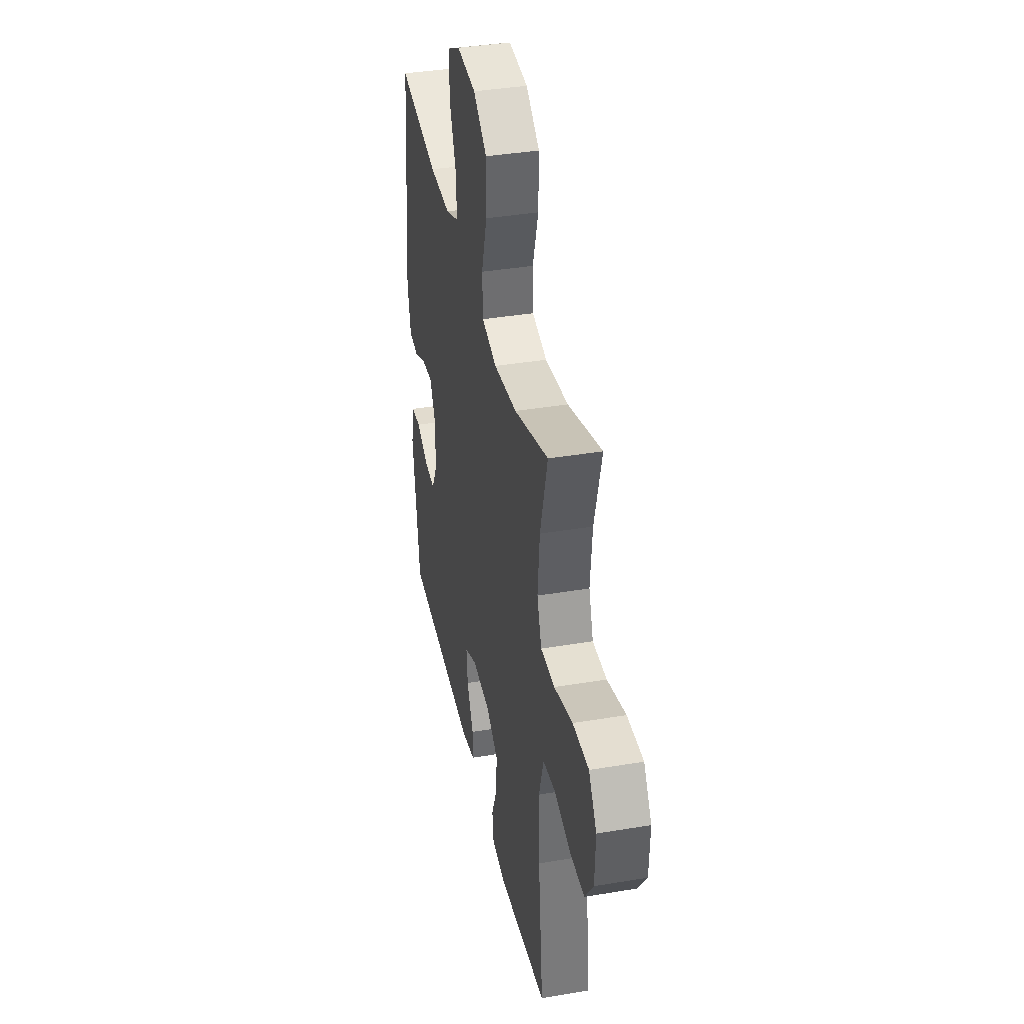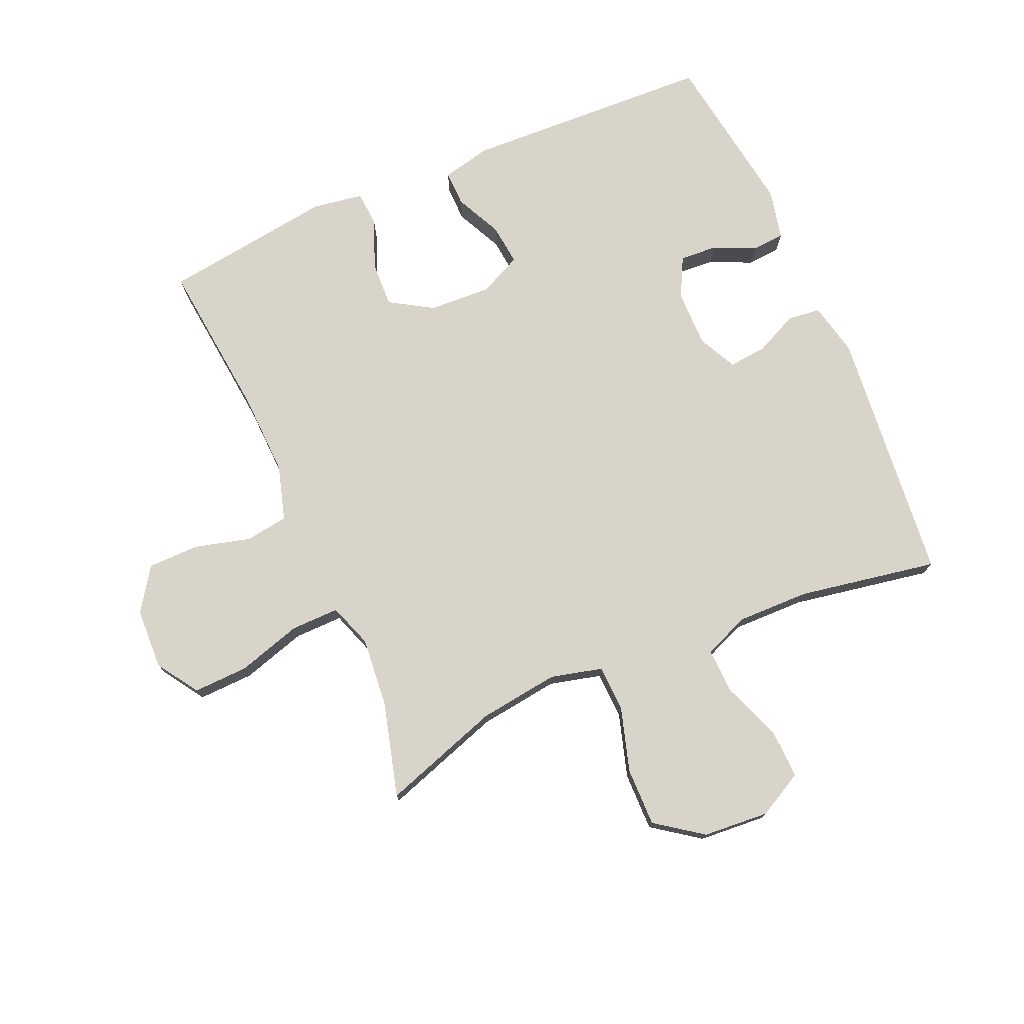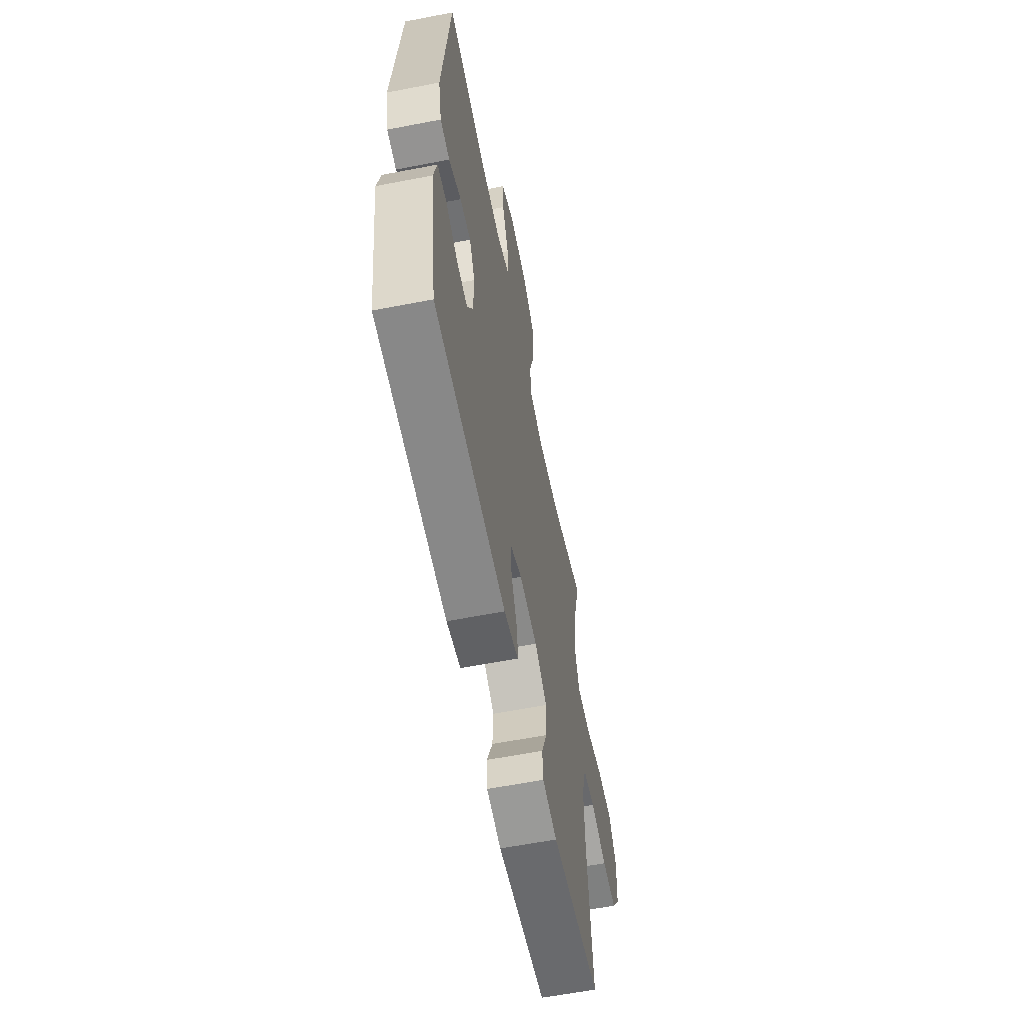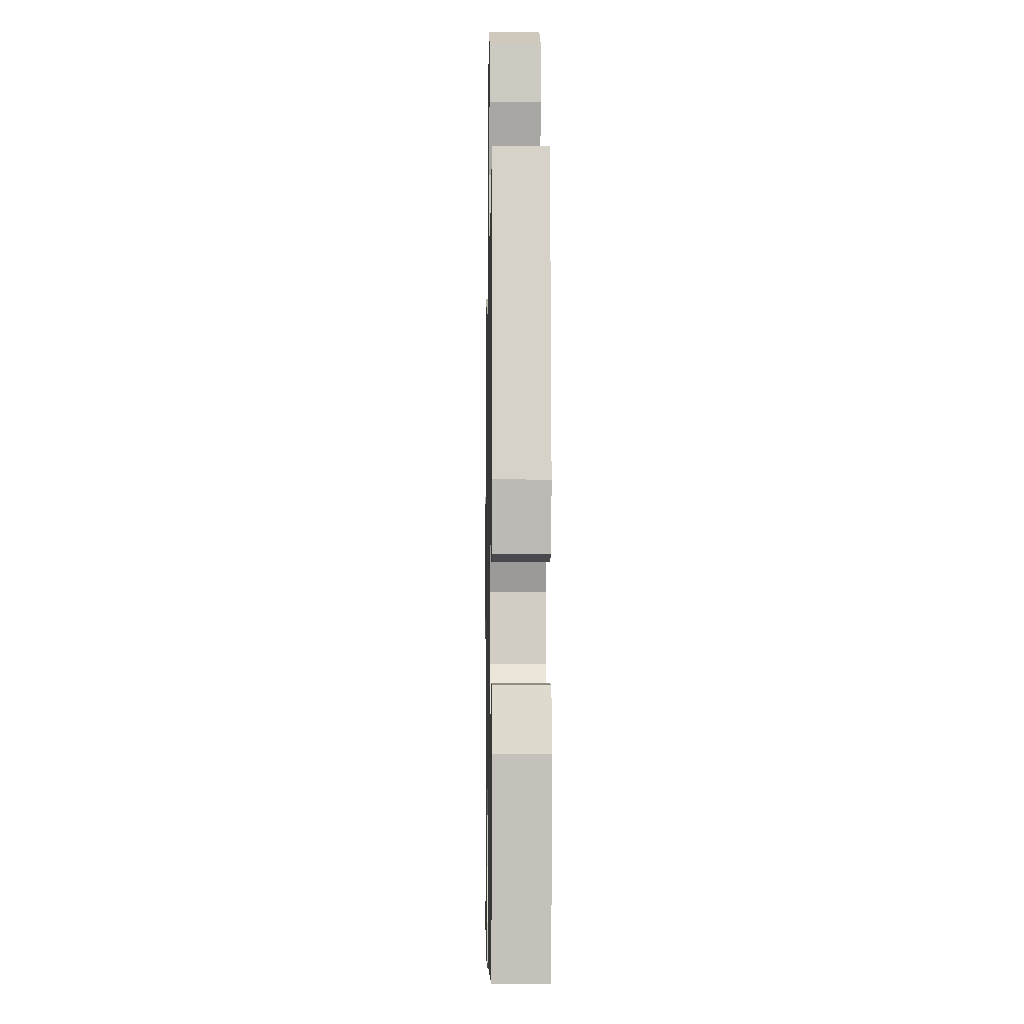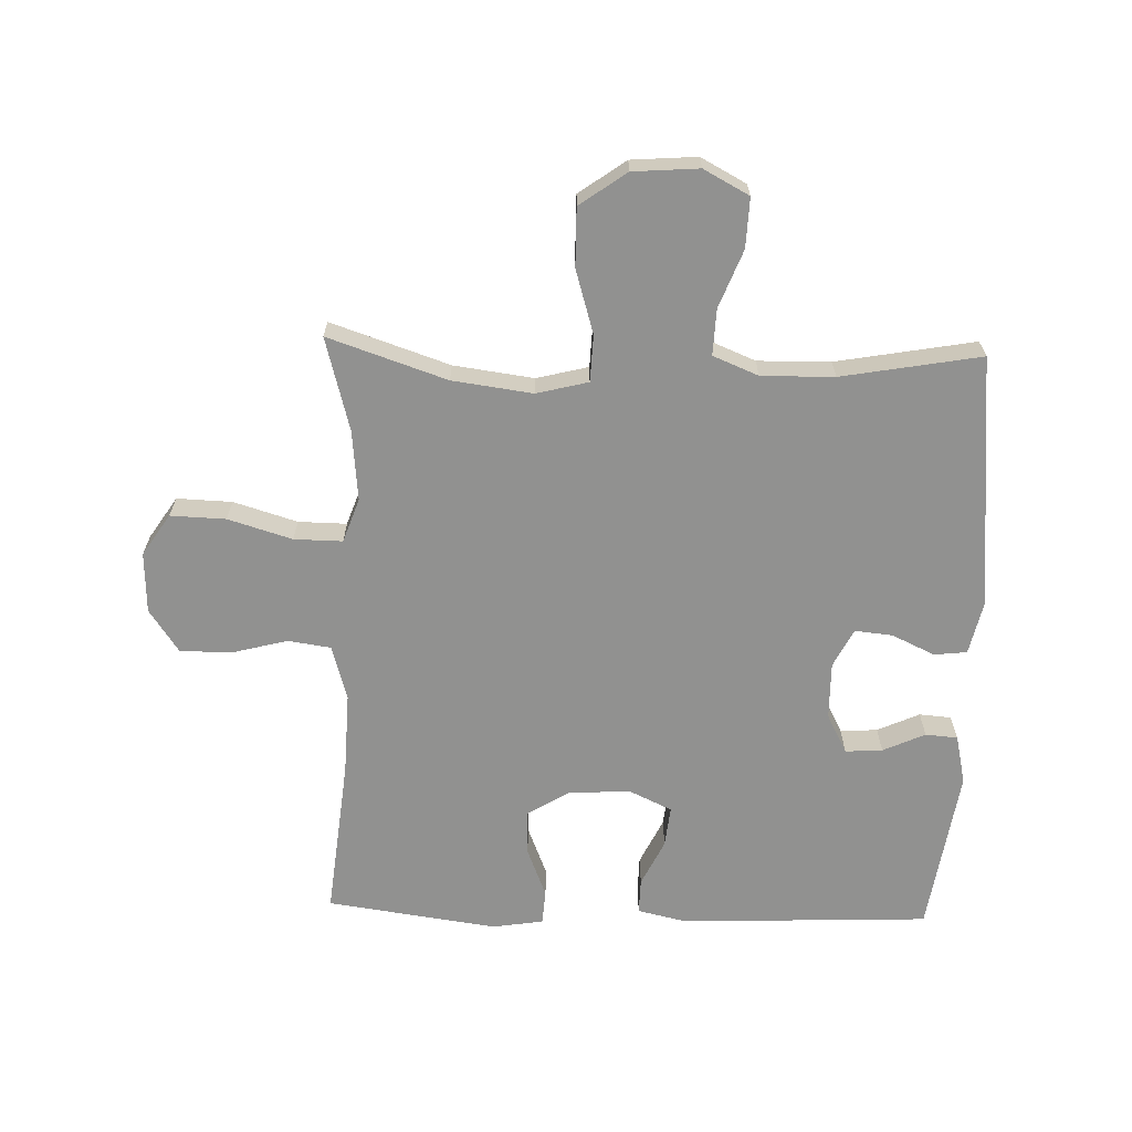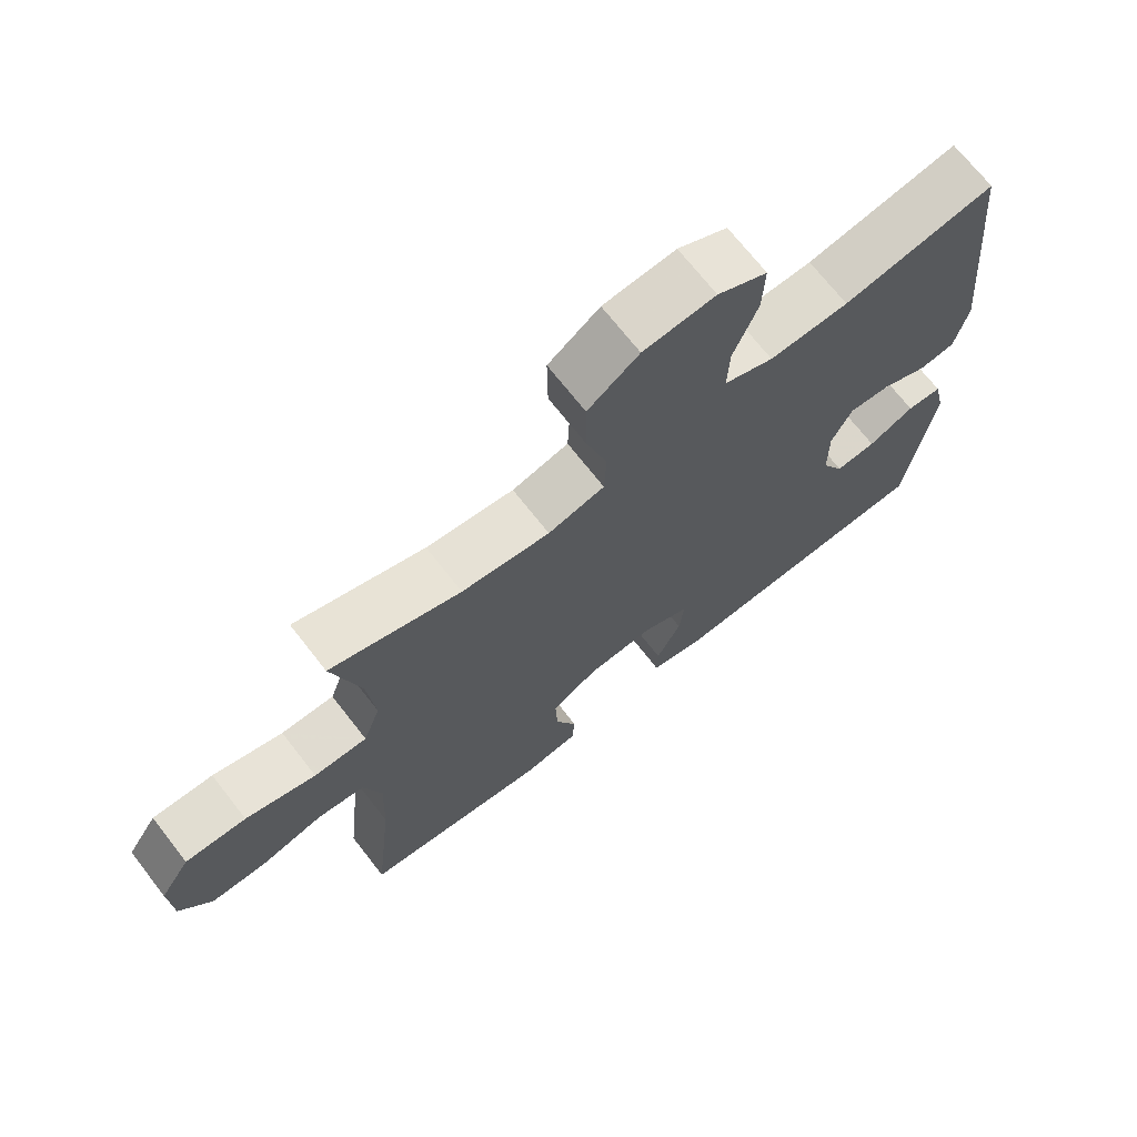
<metadata>
{"format":"obj","ext":"obj","renderer":"f3d","projection":"perspective","resolution":1024,"background":"white","views":[{"elev":38.4,"azim":-102.0,"up":"+Z"},{"elev":75.5,"azim":-23.5,"up":"+Y"},{"elev":-60.6,"azim":101.2,"up":"+Z"},{"elev":-5.8,"azim":89.0,"up":"+Z"},{"elev":-65.9,"azim":-1.8,"up":"+Y"},{"elev":70.4,"azim":-38.0,"up":"+Z"}]}
</metadata>
<code>
v -0.5 0.07 -0.5
v -0.473 0.07 -0.242
v -0.468 0.07 -0.11
v -0.494 0.07 -0.021
v -0.563 0.07 -0.011
v -0.654 0.07 -0.035
v -0.736 0.07 -0.034
v -0.783 0.07 0.035
v -0.787 0.07 0.133
v -0.743 0.07 0.2
v -0.654 0.07 0.197
v -0.551 0.07 0.166
v -0.473 0.07 0.165
v -0.448 0.07 0.236
v -0.459 0.07 0.349
v -0.5 0.07 0.5
v -0.309 0.07 0.436
v -0.18 0.07 0.419
v -0.097 0.07 0.44
v -0.094 0.07 0.515
v -0.125 0.07 0.618
v -0.126 0.07 0.712
v -0.051 0.07 0.766
v 0.055 0.07 0.774
v 0.128 0.07 0.735
v 0.125 0.07 0.655
v 0.089 0.07 0.562
v 0.086 0.07 0.488
v 0.159 0.07 0.458
v 0.276 0.07 0.46
v 0.5 0.07 0.5
v 0.541 0.07 0.089
v 0.522 0.07 0.003
v 0.469 0.07 -0.003
v 0.4 0.07 0.029
v 0.339 0.07 0.035
v 0.308 0.07 -0.027
v 0.309 0.07 -0.119
v 0.342 0.07 -0.183
v 0.402 0.07 -0.179
v 0.47 0.07 -0.148
v 0.522 0.07 -0.152
v 0.54 0.07 -0.232
v 0.5 0.07 -0.5
v 0.098 0.07 -0.517
v 0.019 0.07 -0.499
v 0.02 0.07 -0.442
v 0.056 0.07 -0.367
v 0.063 0.07 -0.301
v -0.005 0.07 -0.269
v -0.105 0.07 -0.274
v -0.174 0.07 -0.316
v -0.171 0.07 -0.389
v -0.139 0.07 -0.469
v -0.143 0.07 -0.525
v -0.225 0.07 -0.538
v -0.5 0 -0.5
v -0.473 0 -0.242
v -0.468 0 -0.11
v -0.494 0 -0.021
v -0.563 0 -0.011
v -0.654 0 -0.035
v -0.736 0 -0.034
v -0.783 0 0.035
v -0.787 0 0.133
v -0.743 0 0.2
v -0.654 0 0.197
v -0.551 0 0.166
v -0.473 0 0.165
v -0.448 0 0.236
v -0.459 0 0.349
v -0.5 0 0.5
v -0.309 0 0.436
v -0.18 0 0.419
v -0.097 0 0.44
v -0.094 0 0.515
v -0.125 0 0.618
v -0.126 0 0.712
v -0.051 0 0.766
v 0.055 0 0.774
v 0.128 0 0.735
v 0.125 0 0.655
v 0.089 0 0.562
v 0.086 0 0.488
v 0.159 0 0.458
v 0.276 0 0.46
v 0.5 0 0.5
v 0.541 0 0.089
v 0.522 0 0.003
v 0.469 0 -0.003
v 0.4 0 0.029
v 0.339 0 0.035
v 0.308 0 -0.027
v 0.309 0 -0.119
v 0.342 0 -0.183
v 0.402 0 -0.179
v 0.47 0 -0.148
v 0.522 0 -0.152
v 0.54 0 -0.232
v 0.5 0 -0.5
v 0.098 0 -0.517
v 0.019 0 -0.499
v 0.02 0 -0.442
v 0.056 0 -0.367
v 0.063 0 -0.301
v -0.005 0 -0.269
v -0.105 0 -0.274
v -0.174 0 -0.316
v -0.171 0 -0.389
v -0.139 0 -0.469
v -0.143 0 -0.525
v -0.225 0 -0.538
f 53 54 55 56
f 52 53 56 1
f 51 52 1 2
f 50 51 2 3
f 45 46 47 48
f 45 48 49
f 44 45 49
f 43 44 49 50
f 40 41 42 43
f 39 40 43 50
f 32 33 34 35
f 30 31 32 35
f 29 30 35 36
f 28 29 36 37
f 24 25 26 27
f 24 27 28
f 23 24 28
f 20 21 22 23
f 19 20 23 28
f 15 16 17
f 14 15 17 18
f 13 14 18 19
f 9 10 11 12
f 9 12 13
f 8 9 13
f 5 6 7 8
f 4 5 8 13
f 38 39 50 3
f 19 28 37 38
f 13 19 38
f 3 4 13 38
f 112 111 110 109
f 57 112 109 108
f 58 57 108 107
f 59 58 107 106
f 104 103 102 101
f 105 104 101
f 105 101 100
f 106 105 100 99
f 99 98 97 96
f 106 99 96 95
f 91 90 89 88
f 91 88 87 86
f 92 91 86 85
f 93 92 85 84
f 83 82 81 80
f 84 83 80
f 84 80 79
f 79 78 77 76
f 84 79 76 75
f 73 72 71
f 74 73 71 70
f 75 74 70 69
f 68 67 66 65
f 69 68 65
f 69 65 64
f 64 63 62 61
f 69 64 61 60
f 59 106 95 94
f 94 93 84 75
f 94 75 69
f 94 69 60 59
f 1 57 58 2
f 2 58 59 3
f 3 59 60 4
f 4 60 61 5
f 5 61 62 6
f 6 62 63 7
f 7 63 64 8
f 8 64 65 9
f 9 65 66 10
f 10 66 67 11
f 11 67 68 12
f 12 68 69 13
f 13 69 70 14
f 14 70 71 15
f 15 71 72 16
f 16 72 73 17
f 17 73 74 18
f 18 74 75 19
f 19 75 76 20
f 20 76 77 21
f 21 77 78 22
f 22 78 79 23
f 23 79 80 24
f 24 80 81 25
f 25 81 82 26
f 26 82 83 27
f 27 83 84 28
f 28 84 85 29
f 29 85 86 30
f 30 86 87 31
f 31 87 88 32
f 32 88 89 33
f 33 89 90 34
f 34 90 91 35
f 35 91 92 36
f 36 92 93 37
f 37 93 94 38
f 38 94 95 39
f 39 95 96 40
f 40 96 97 41
f 41 97 98 42
f 42 98 99 43
f 43 99 100 44
f 44 100 101 45
f 45 101 102 46
f 46 102 103 47
f 47 103 104 48
f 48 104 105 49
f 49 105 106 50
f 50 106 107 51
f 51 107 108 52
f 52 108 109 53
f 53 109 110 54
f 54 110 111 55
f 55 111 112 56
f 56 112 57 1

</code>
